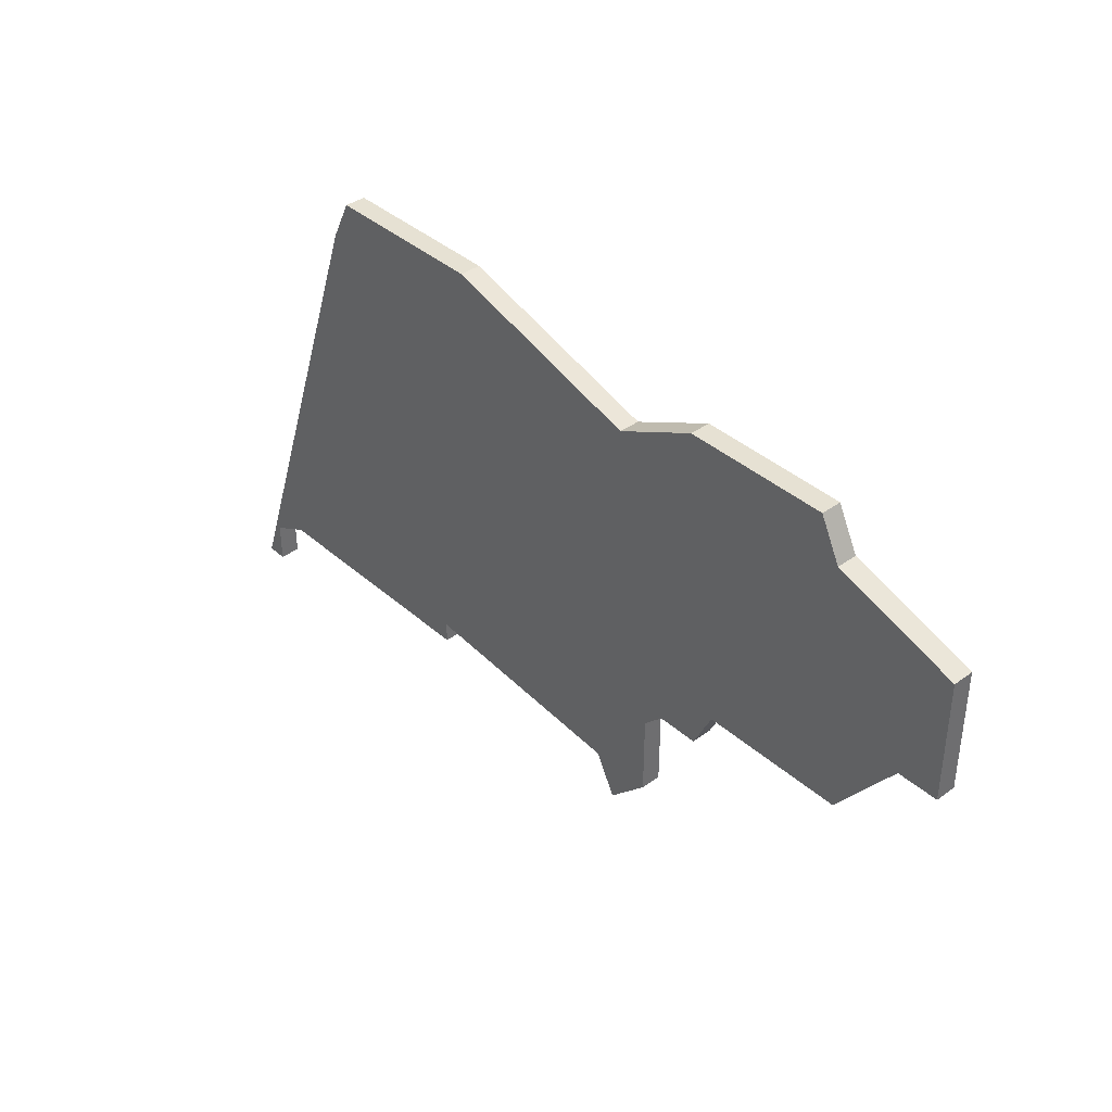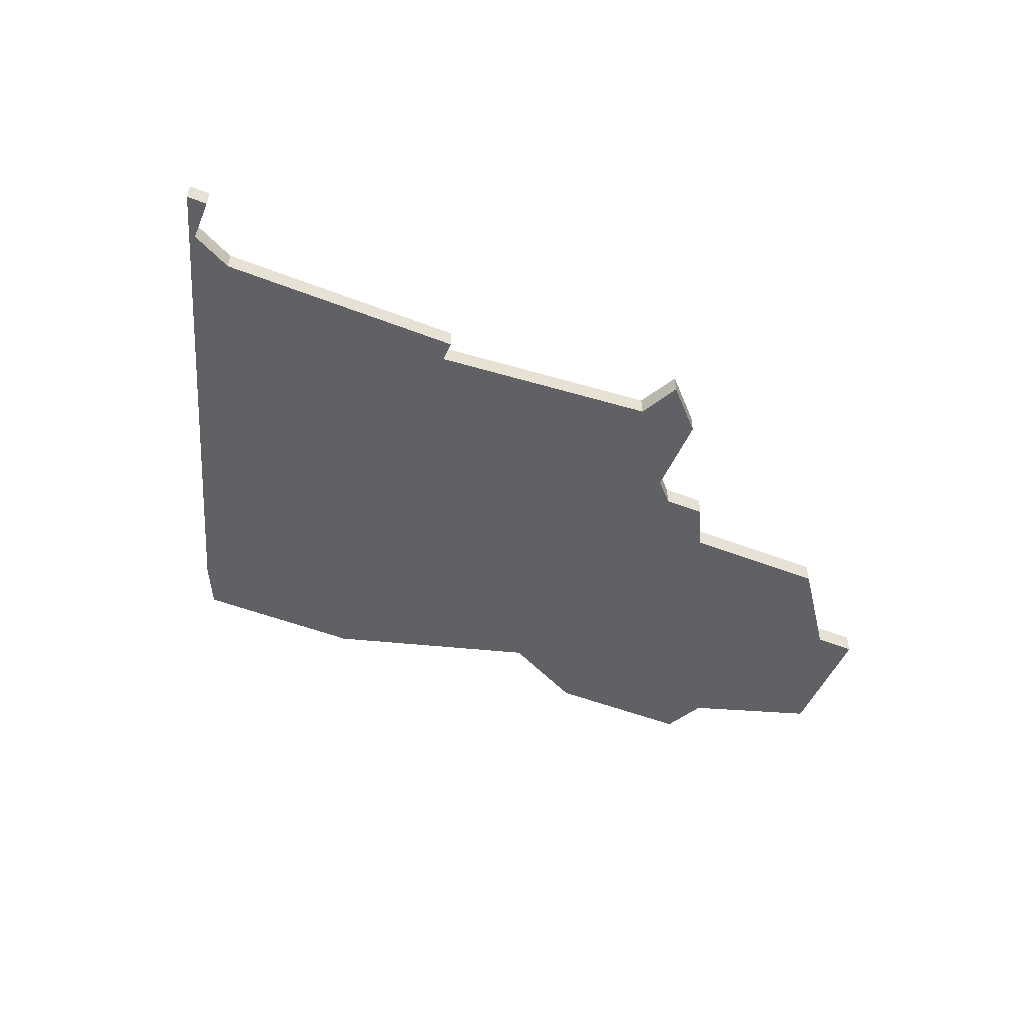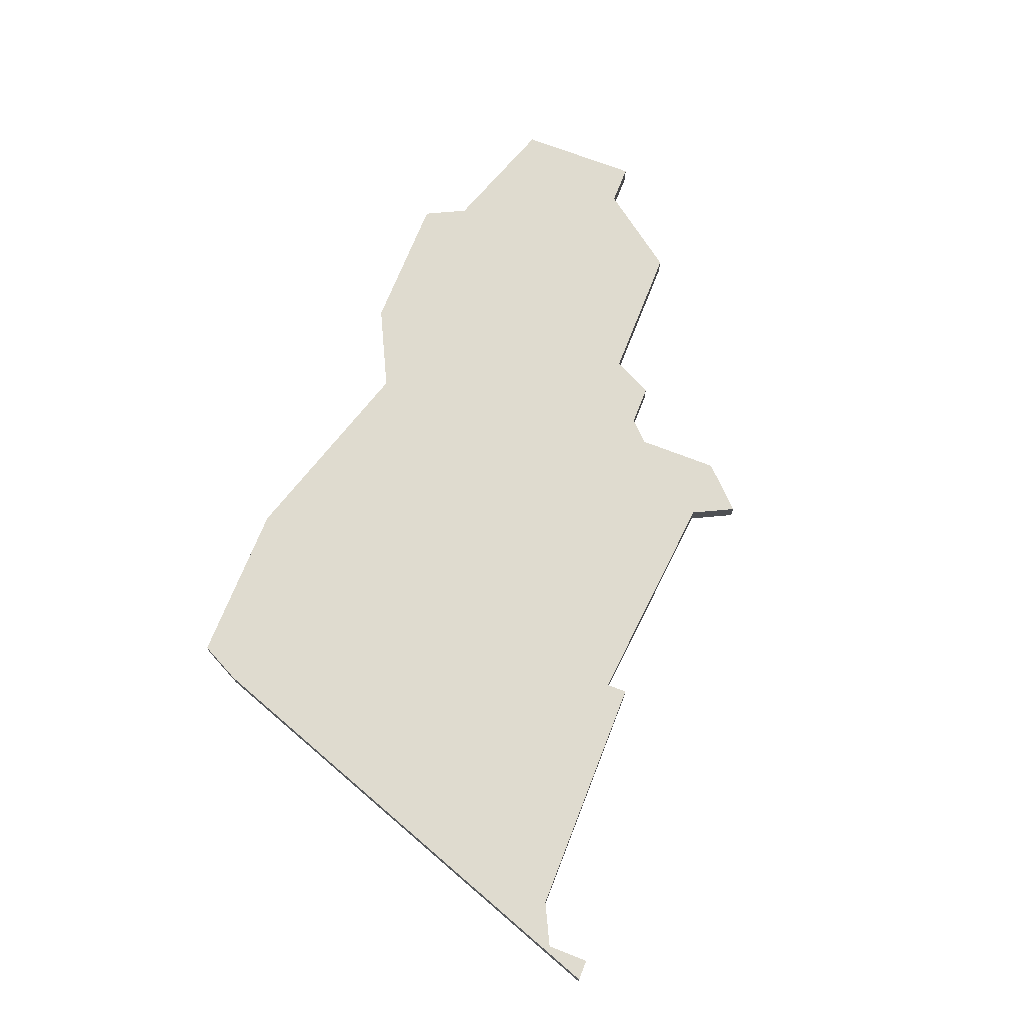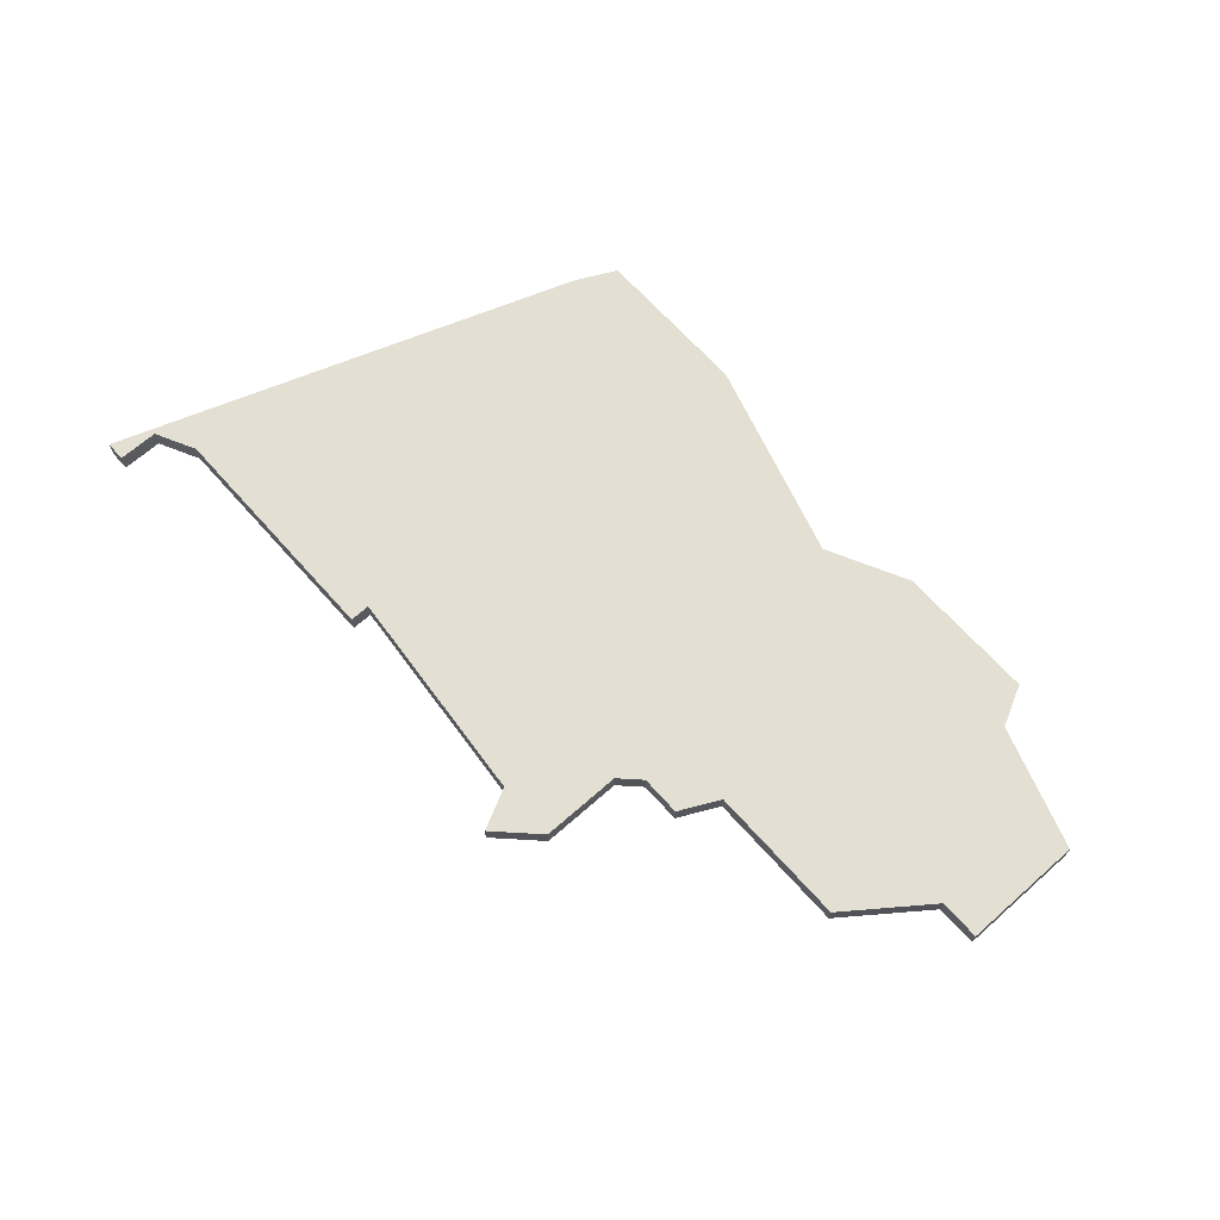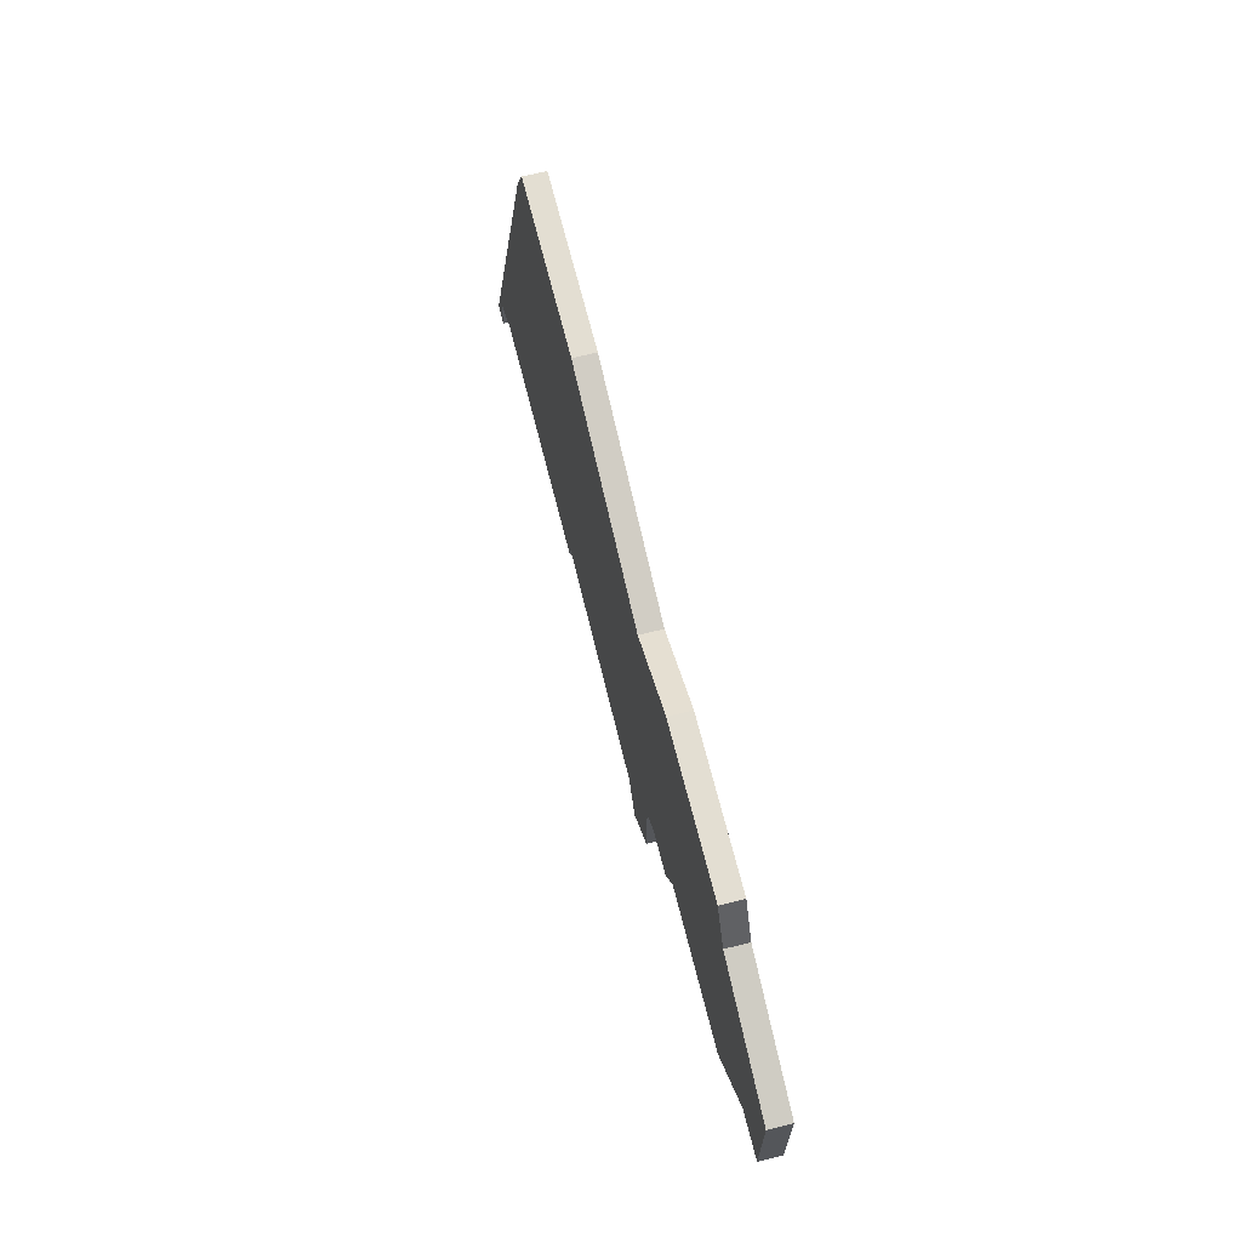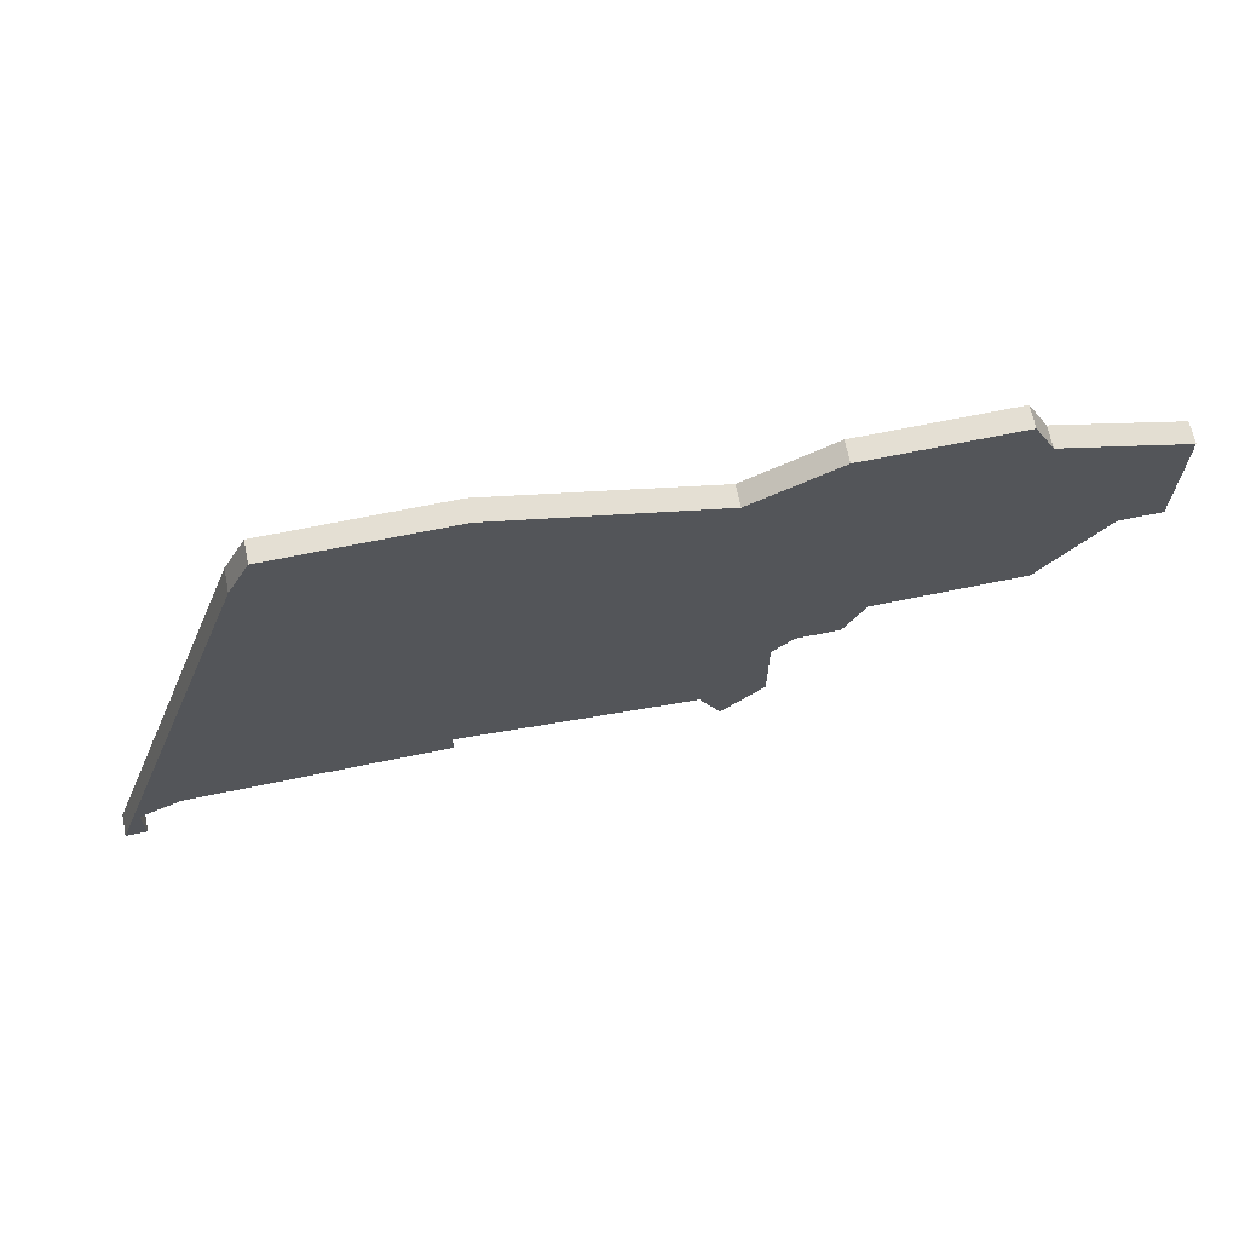
<metadata>
{"format":"obj","ext":"obj","renderer":"f3d","projection":"perspective","resolution":1024,"background":"white","views":[{"elev":38.6,"azim":47.8,"up":"+Y"},{"elev":-50.3,"azim":-23.1,"up":"+Z"},{"elev":70.4,"azim":-68.6,"up":"+Z"},{"elev":66.7,"azim":48.4,"up":"+Z"},{"elev":67.5,"azim":76.0,"up":"+Y"},{"elev":66.8,"azim":-11.8,"up":"+Y"}]}
</metadata>
<code>
v 1461 -617 0
v 1461 -617 1
v 1469 -615 0
v 1469 -615 1
v 1444 -621 0
v 1444 -621 1
v 1444 -622 0
v 1444 -622 1
v 1460 -601 0
v 1460 -601 1
v 1468 -603 0
v 1468 -603 1
v 1459 -617 0
v 1459 -617 1
v 1467 -601 0
v 1467 -601 1
v 1458 -622 0
v 1458 -622 1
v 1458 -618 0
v 1458 -618 1
v 1474 -605 0
v 1474 -605 1
v 1474 -611 0
v 1474 -611 1
v 1432 -622 0
v 1432 -622 1
v 1456 -603 0
v 1456 -603 1
v 1456 -624 0
v 1456 -624 1
v 1472 -611 0
v 1472 -611 1
v 1455 -622 0
v 1455 -622 1
v 1430 -623 0
v 1430 -623 1
v 1430 -625 0
v 1430 -625 1
v 1438 -600 0
v 1438 -600 1
v 1446 -600 0
v 1446 -600 1
v 1429 -625 0
v 1429 -625 1
v 1462 -615 0
v 1462 -615 1
v 1437 -602 0
v 1437 -602 1
f 35 37 43
f 47 35 43
f 5 7 25
f 47 25 35
f 41 47 39
f 25 47 5
f 5 47 41
f 41 27 5
f 5 27 19
f 5 19 33
f 17 29 33
f 13 27 45
f 33 19 17
f 31 3 45
f 13 45 1
f 27 9 45
f 15 11 9
f 11 45 9
f 21 23 31
f 11 21 31
f 11 31 45
f 19 27 13
f 44 38 36
f 44 36 48
f 26 8 6
f 36 26 48
f 40 48 42
f 6 48 26
f 42 48 6
f 6 28 42
f 20 28 6
f 34 20 6
f 34 30 18
f 46 28 14
f 18 20 34
f 46 4 32
f 2 46 14
f 46 10 28
f 10 12 16
f 10 46 12
f 32 24 22
f 32 22 12
f 46 32 12
f 14 28 20
f 44 48 43
f 43 48 47
f 38 44 37
f 37 44 43
f 36 38 35
f 35 38 37
f 26 36 25
f 25 36 35
f 8 26 7
f 7 26 25
f 6 8 5
f 5 8 7
f 34 6 33
f 33 6 5
f 30 34 29
f 29 34 33
f 18 30 17
f 17 30 29
f 20 18 19
f 19 18 17
f 14 20 13
f 13 20 19
f 2 14 1
f 1 14 13
f 46 2 45
f 45 2 1
f 4 46 3
f 3 46 45
f 32 4 31
f 31 4 3
f 24 32 23
f 23 32 31
f 22 24 21
f 21 24 23
f 12 22 11
f 11 22 21
f 16 12 15
f 15 12 11
f 10 16 9
f 9 16 15
f 28 10 27
f 27 10 9
f 42 28 41
f 41 28 27
f 48 40 47
f 47 40 39
f 40 42 39
f 39 42 41

</code>
